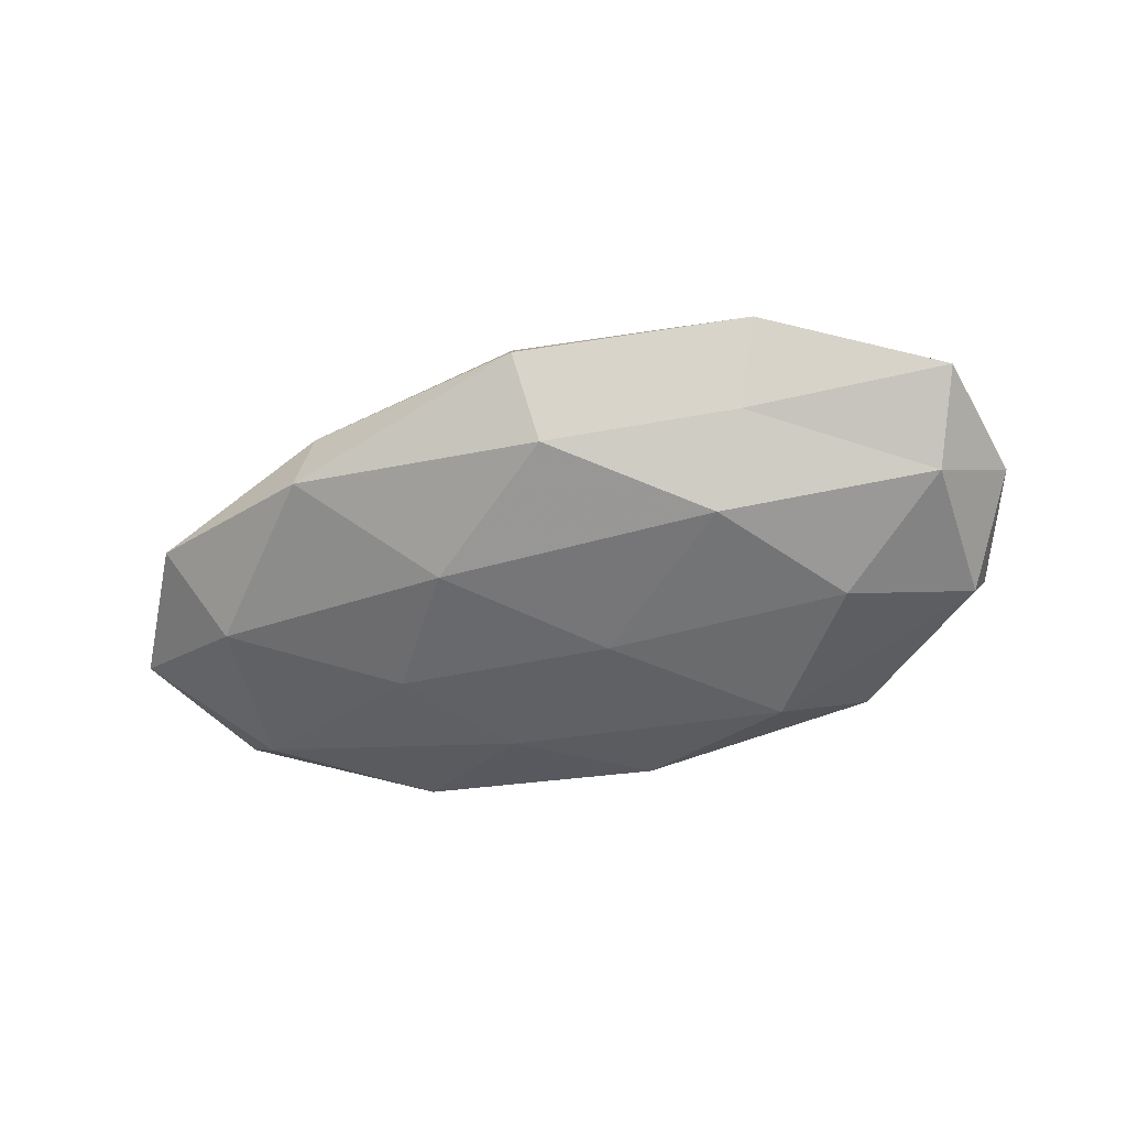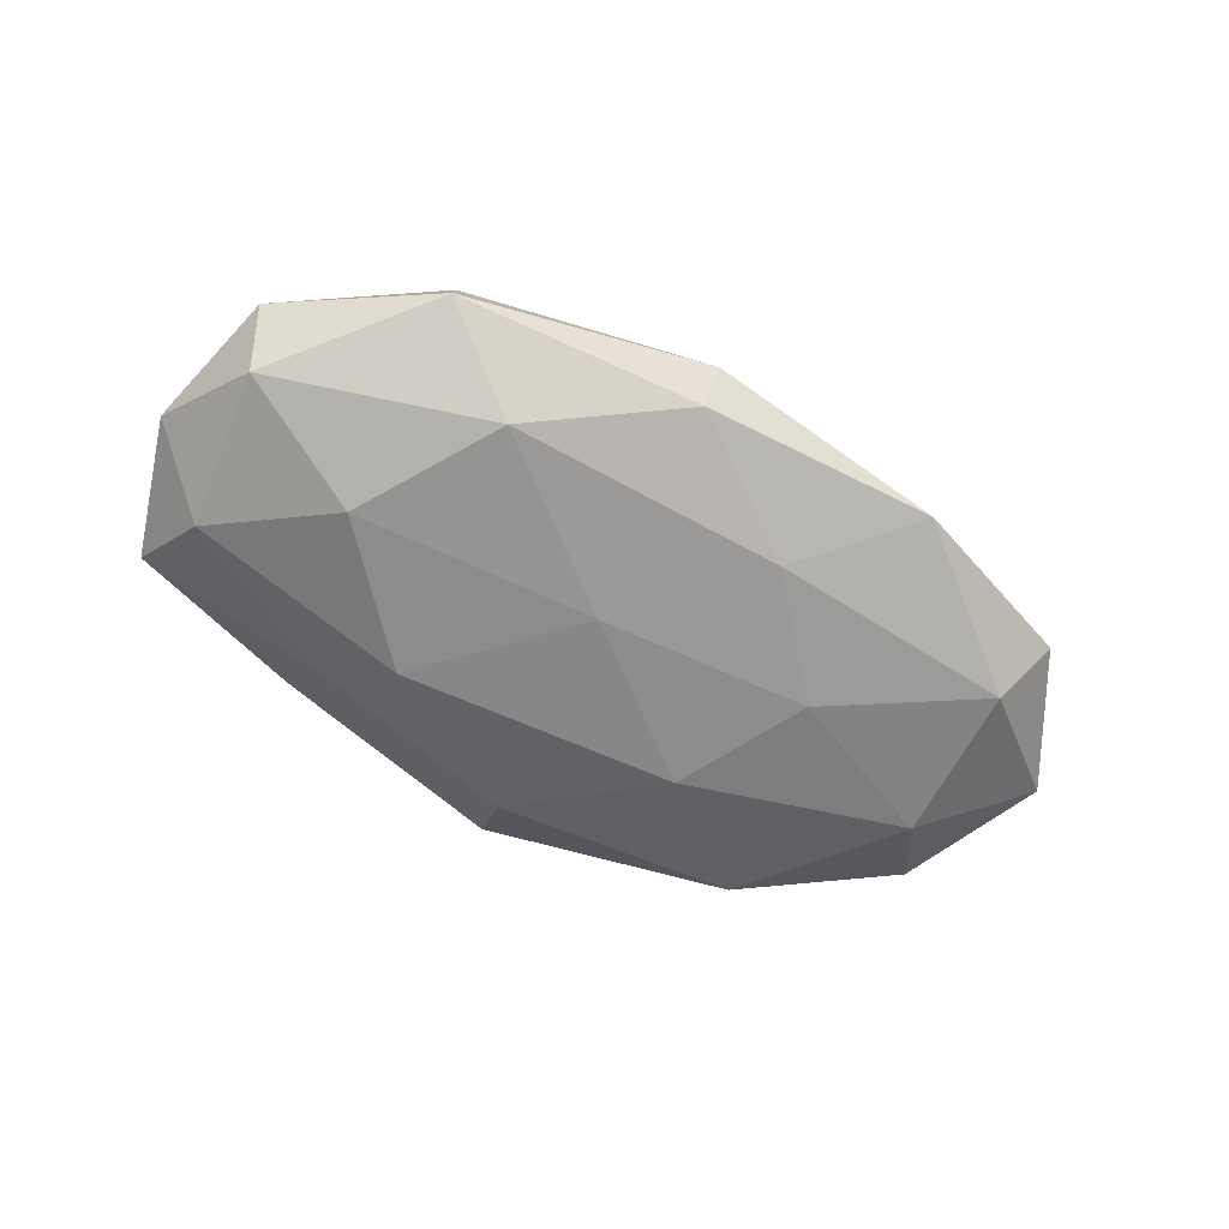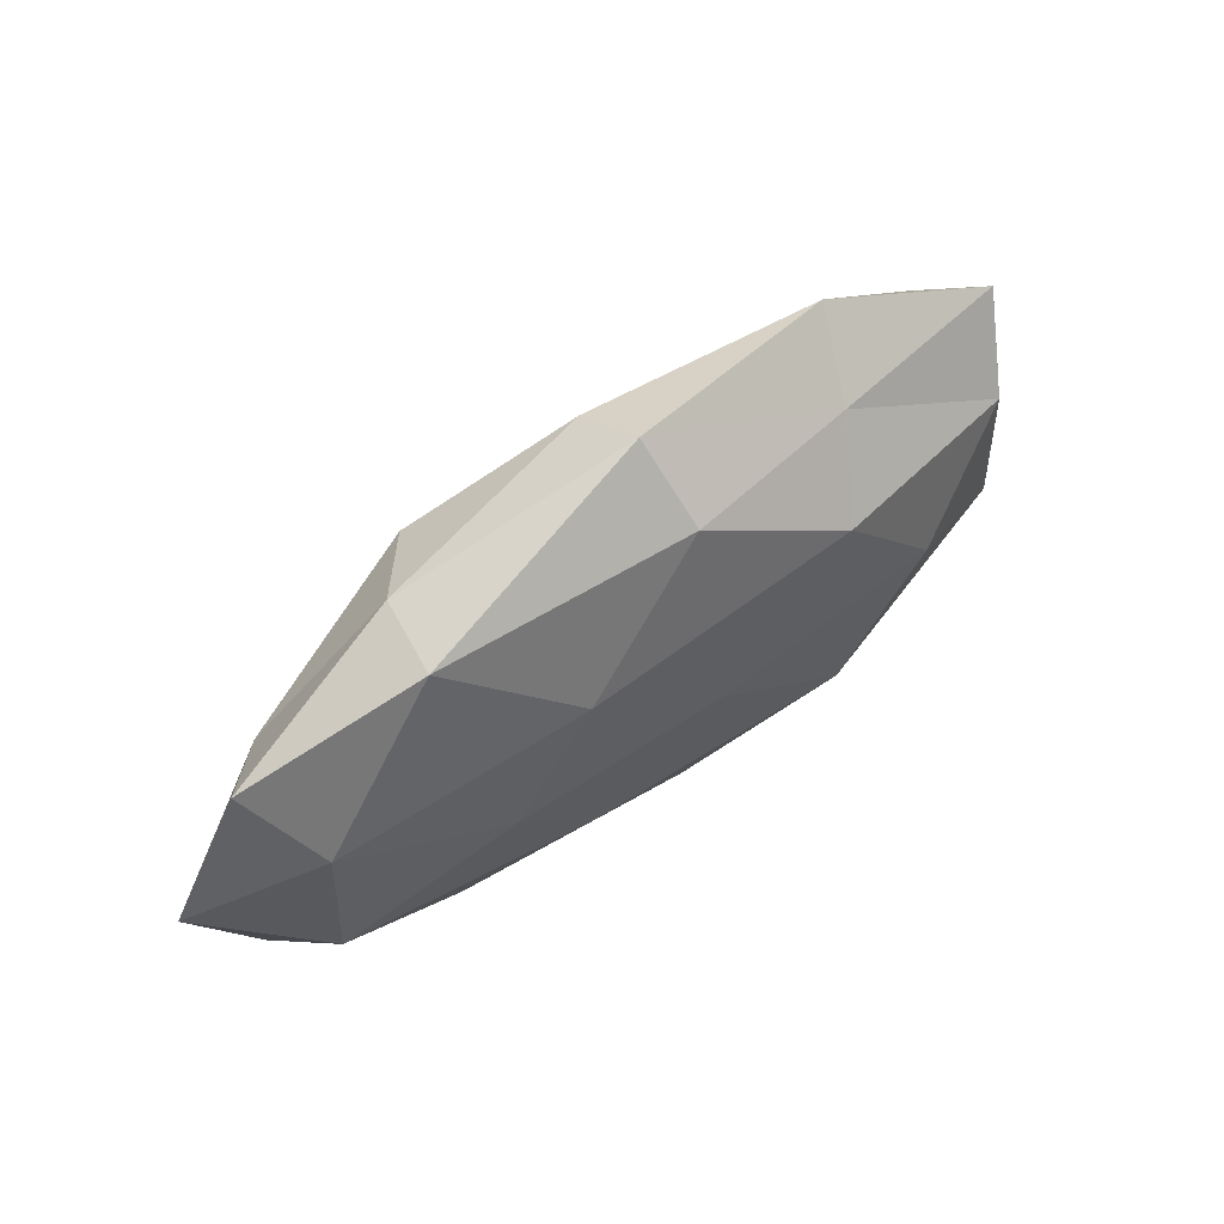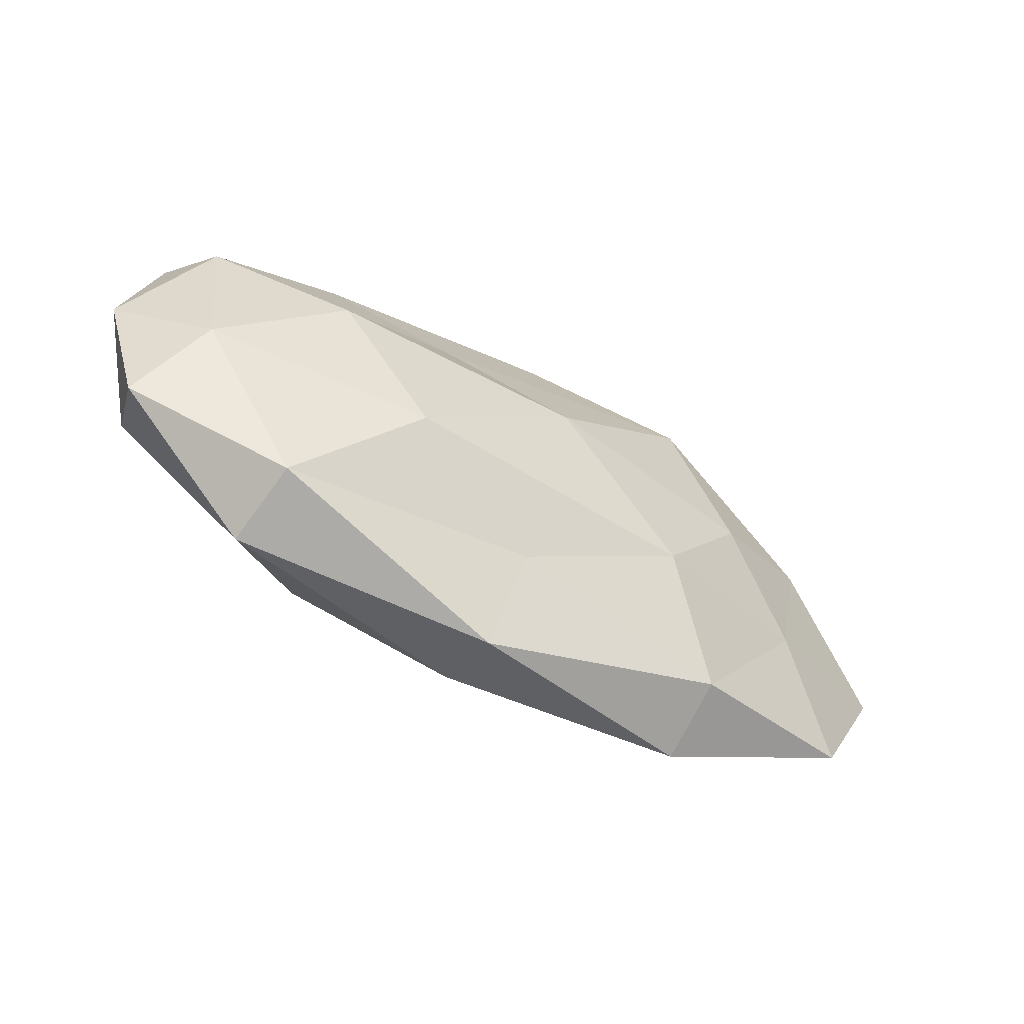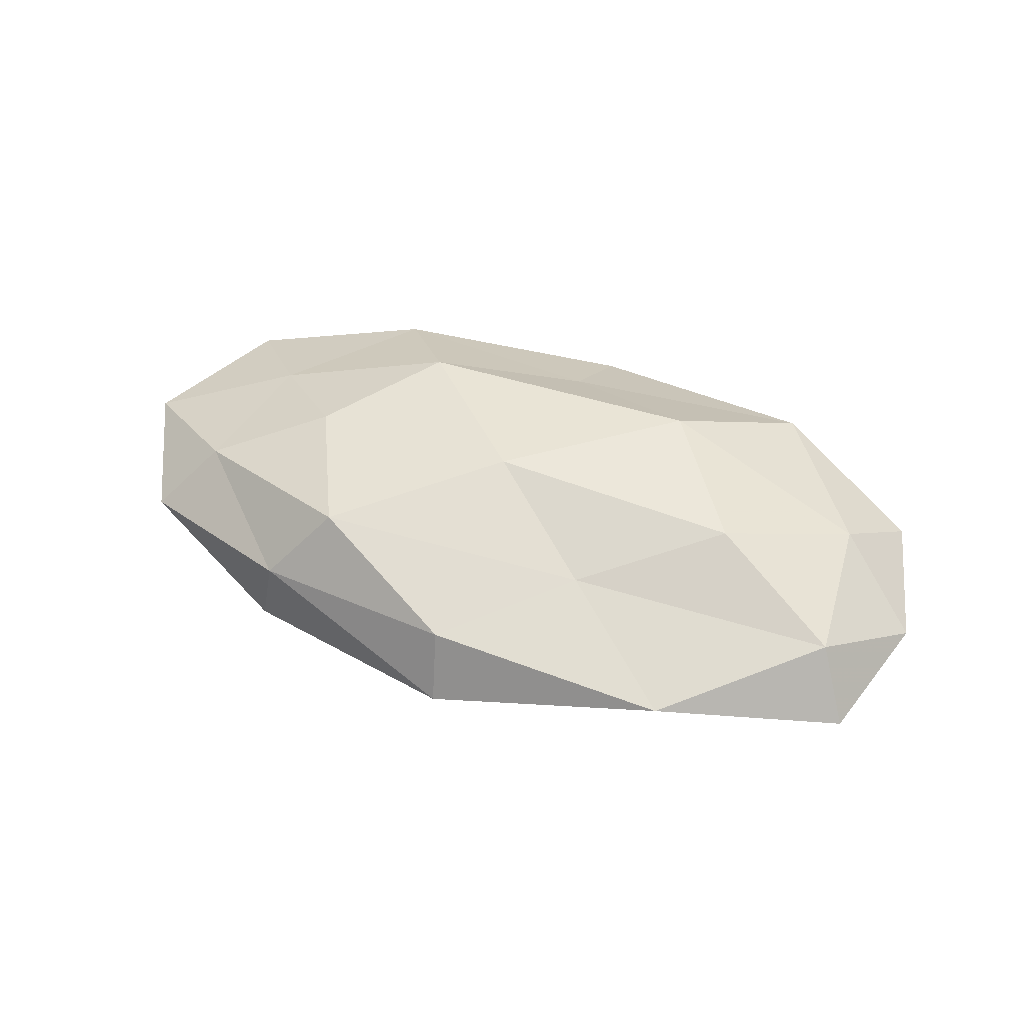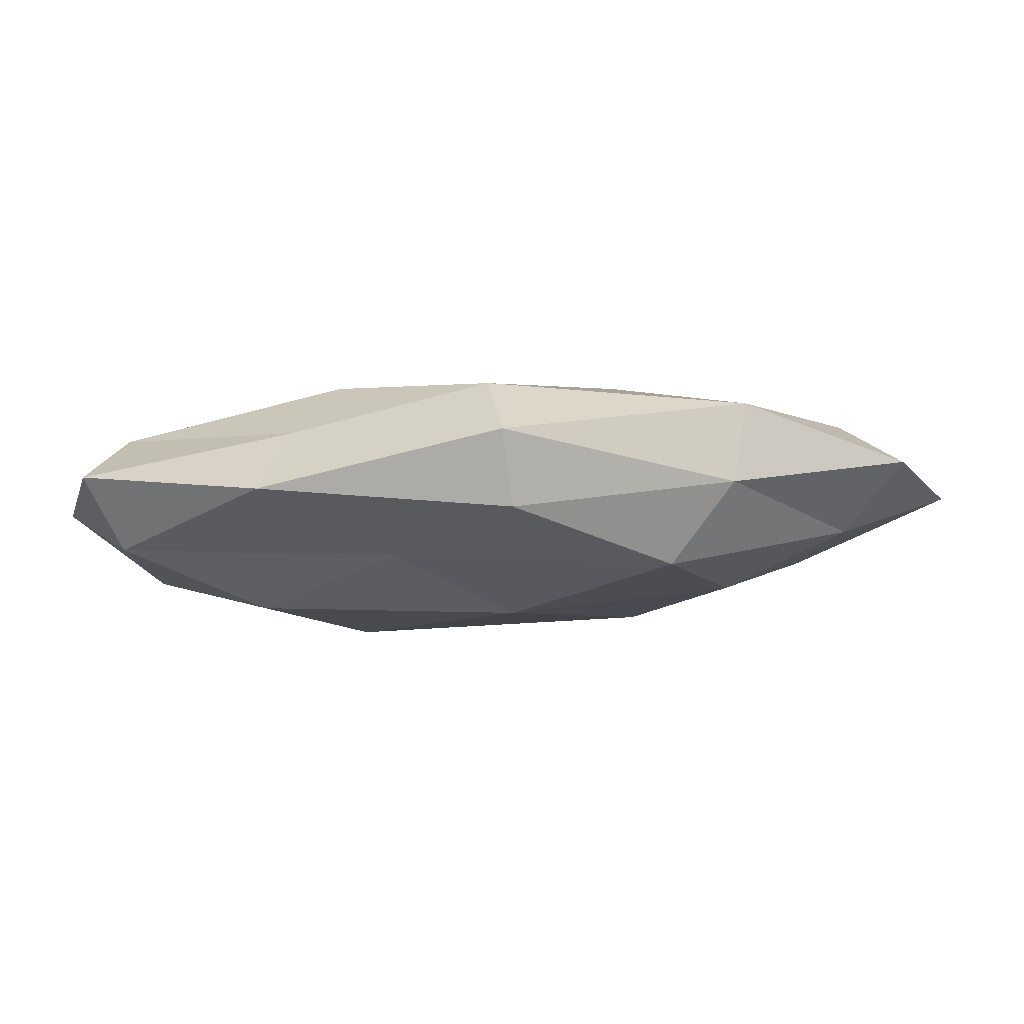
<metadata>
{"format":"obj","ext":"obj","renderer":"f3d","projection":"perspective","resolution":1024,"background":"white","views":[{"elev":-57.1,"azim":-167.1,"up":"+Z"},{"elev":-62.8,"azim":-28.2,"up":"+Z"},{"elev":55.3,"azim":141.7,"up":"+Y"},{"elev":-56.4,"azim":-31.1,"up":"+Y"},{"elev":47.1,"azim":-159.5,"up":"+Z"},{"elev":78.0,"azim":-1.6,"up":"+Y"}]}
</metadata>
<code>
v -0.01204 0.01703 0.009255
v 0.0004356 -0.02053 0.008372
v 0.04644 -0.01431 -0.007206
v 0.02982 0.02493 0.002792
v 0.00191 0.03396 -0.002279
v 0.002901 0.02999 0.006256
v 0.02218 0.02032 0.01192
v 0.0255 -0.004541 -0.01155
v -0.01739 -0.01172 0.01439
v 0.04538 0.00963 0.006385
v -0.02912 0.005893 0.01358
v 0.05233 0.01531 -0.001276
v -0.04833 -0.009896 -0.006911
v -0.001704 -0.003868 -0.0132
v -0.03227 -0.00246 -0.013
v 0.04168 -0.007995 0.007121
v -0.02125 -0.01967 -0.01184
v 0.03065 0.002771 0.01205
v -0.04999 0.01988 -0.001066
v -0.04415 -0.004896 0.008122
v 0.01643 0.01106 -0.01298
v 0.02843 -0.02924 -0.003154
v 0.01926 -0.01237 0.01321
v -0.04577 0.01485 0.007226
v 0.0517 -0.01973 0.00109
v -0.05041 -0.01446 0.001251
v -0.02738 0.02947 0.003128
v 0.02858 -0.02494 0.006325
v -0.05493 0.002726 0.0001151
v 0.0317 0.02469 -0.00695
v 0.002756 0.00492 0.01493
v 0.0003321 0.02551 -0.01017
v -0.03241 -0.02724 -0.003107
v 0.01407 -0.0182 -0.01018
v -0.0239 0.02196 -0.005446
v -0.04624 0.009574 -0.008038
v 0.06086 -0.002446 -0.0001219
v -0.001063 -0.0319 0.002178
v 0.04635 0.005572 -0.008377
v -0.01876 0.01307 -0.01341
v -0.03119 -0.02439 0.007013
v -0.002151 -0.02981 -0.00632
f 5 6 4
f 6 1 7
f 7 4 6
f 10 4 7
f 10 12 4
f 13 15 17
f 14 17 15
f 18 10 7
f 16 10 18
f 11 20 9
f 14 21 8
f 2 23 9
f 16 18 23
f 24 11 1
f 24 20 11
f 25 22 3
f 27 1 6
f 27 6 5
f 24 1 27
f 19 24 27
f 28 23 2
f 16 23 28
f 25 16 28
f 25 28 22
f 19 29 24
f 29 20 24
f 29 13 26
f 29 26 20
f 5 4 30
f 30 4 12
f 1 31 7
f 1 11 31
f 9 31 11
f 7 31 18
f 23 31 9
f 23 18 31
f 32 5 30
f 30 21 32
f 13 17 33
f 26 13 33
f 3 34 8
f 8 34 14
f 34 17 14
f 22 34 3
f 27 5 35
f 19 27 35
f 35 5 32
f 36 15 13
f 36 13 29
f 19 36 29
f 19 35 36
f 37 12 10
f 37 10 16
f 25 3 37
f 25 37 16
f 28 2 38
f 28 38 22
f 3 8 39
f 39 8 21
f 12 39 30
f 39 21 30
f 3 39 37
f 37 39 12
f 15 40 14
f 40 21 14
f 40 32 21
f 35 32 40
f 36 40 15
f 35 40 36
f 9 41 2
f 20 41 9
f 20 26 41
f 33 41 26
f 38 2 41
f 38 41 33
f 33 17 42
f 34 42 17
f 22 42 34
f 22 38 42
f 42 38 33

</code>
